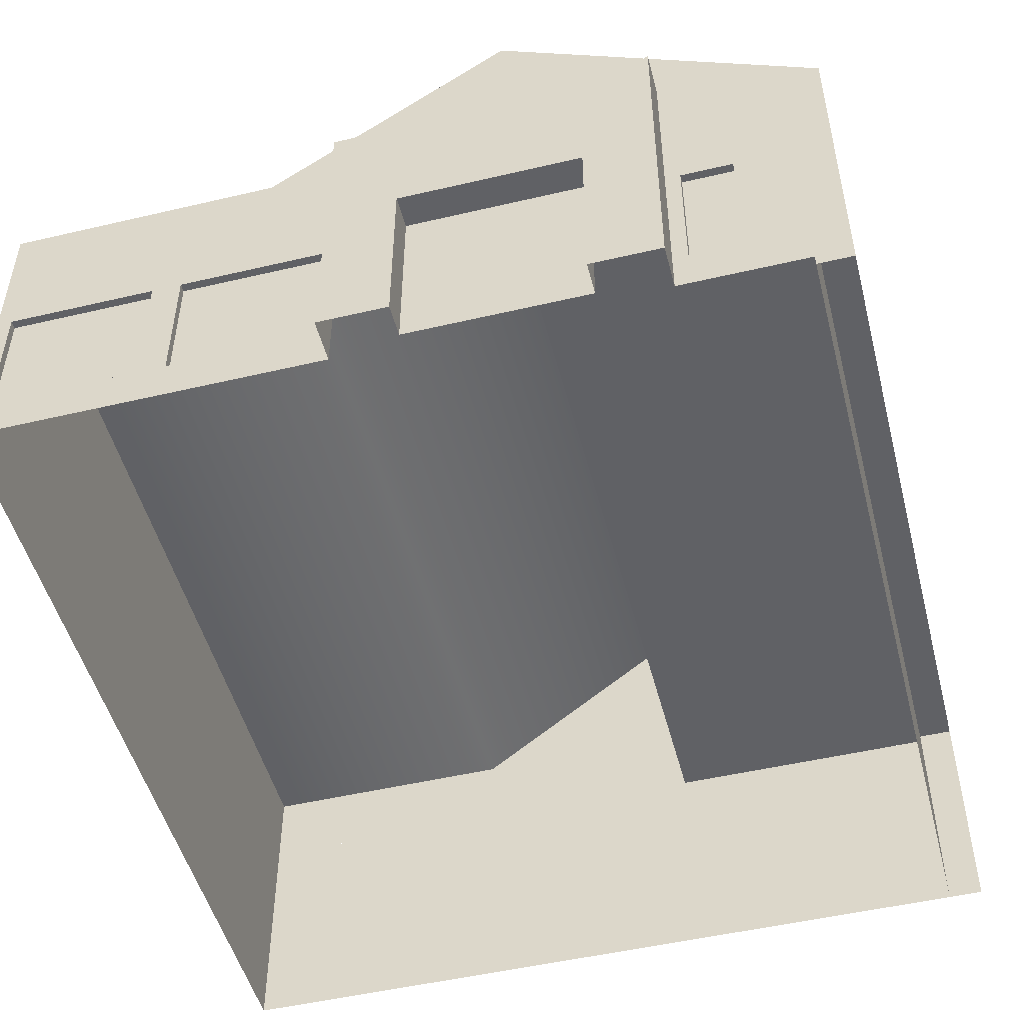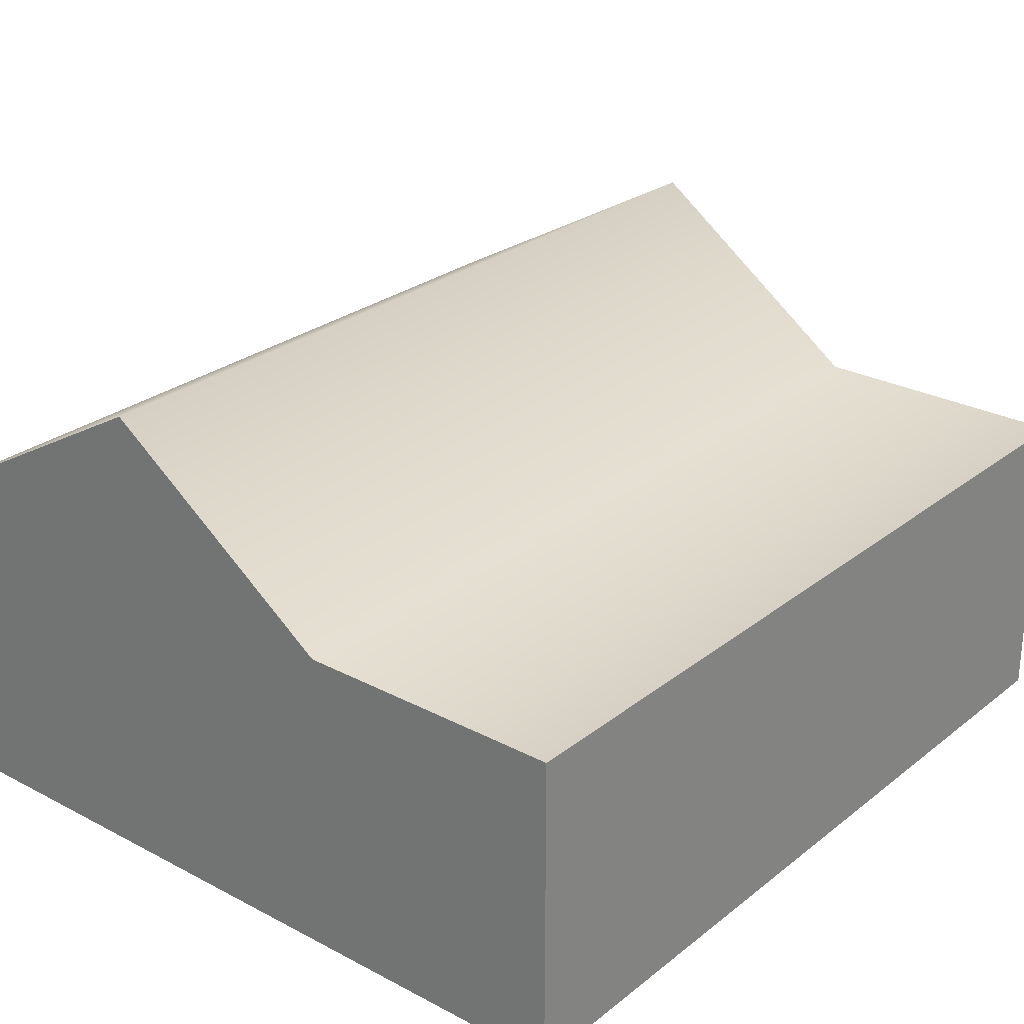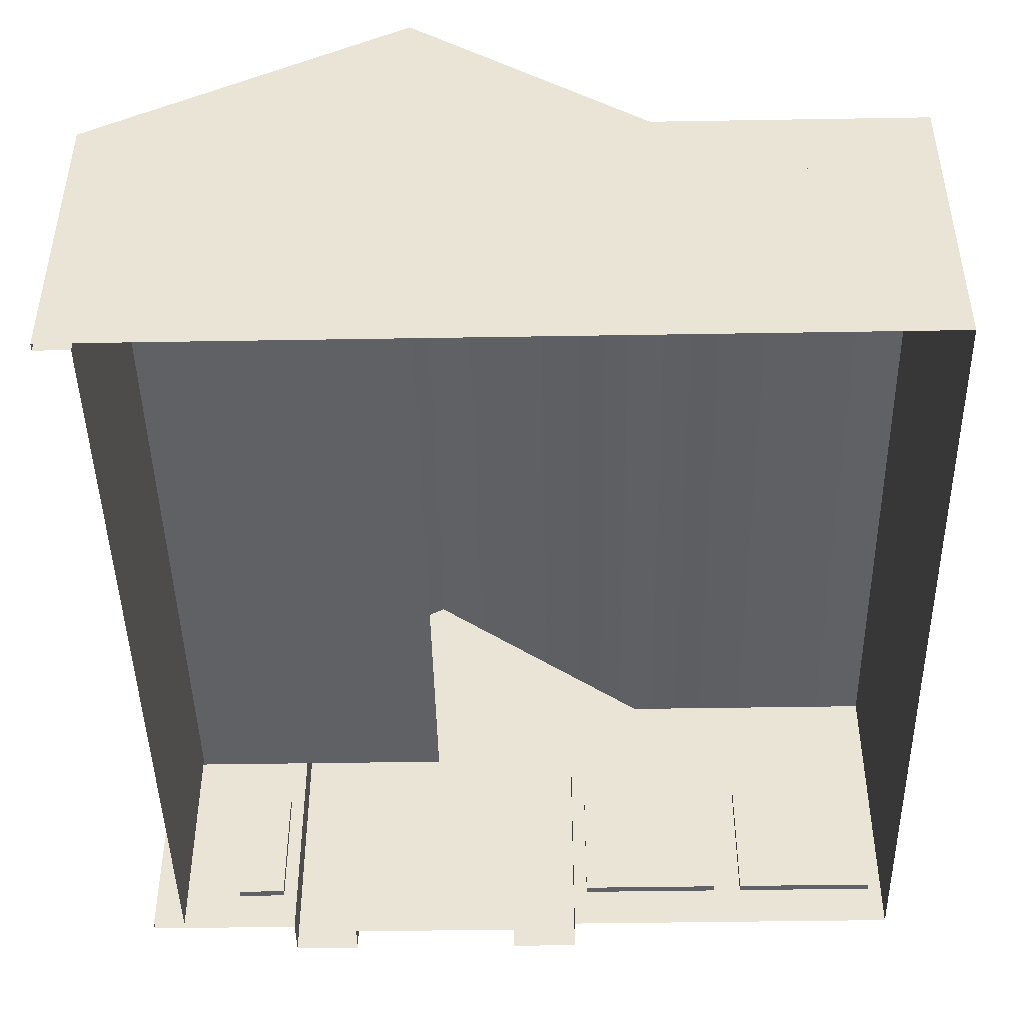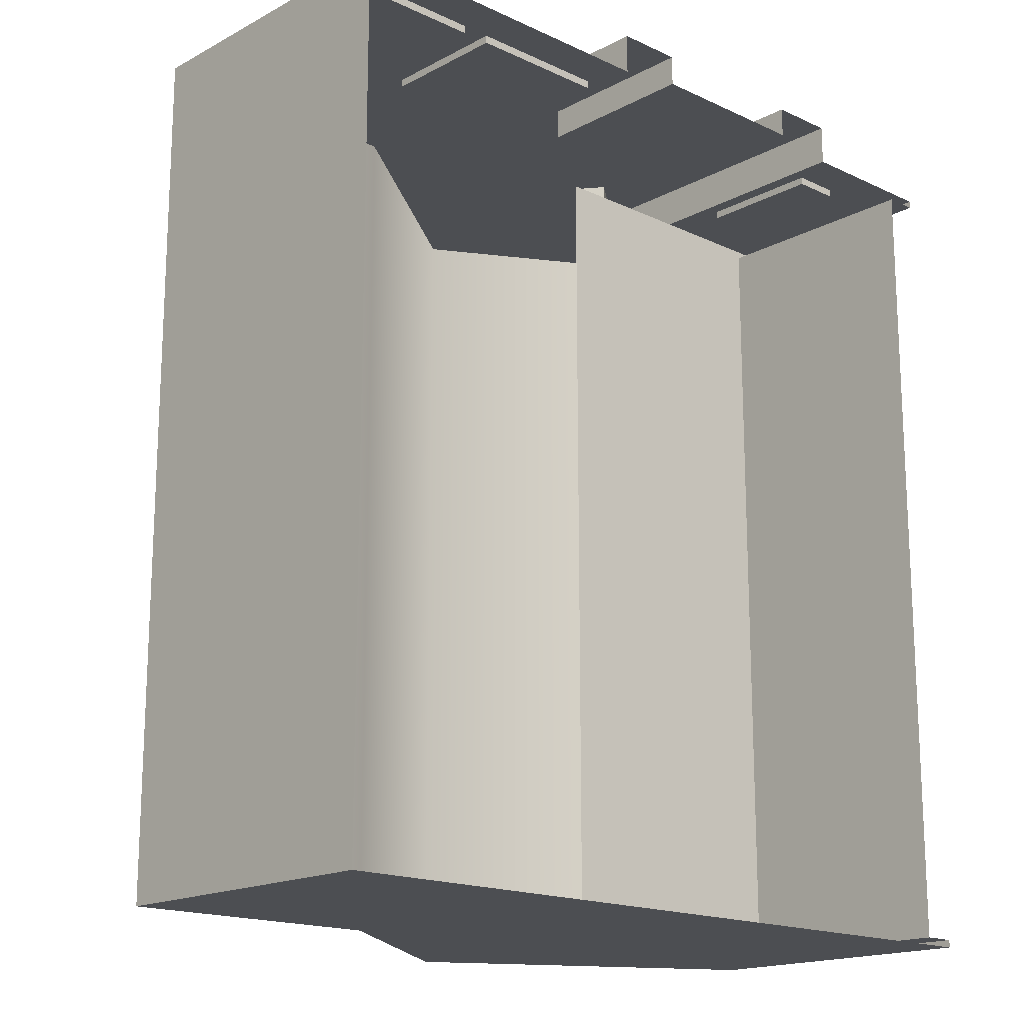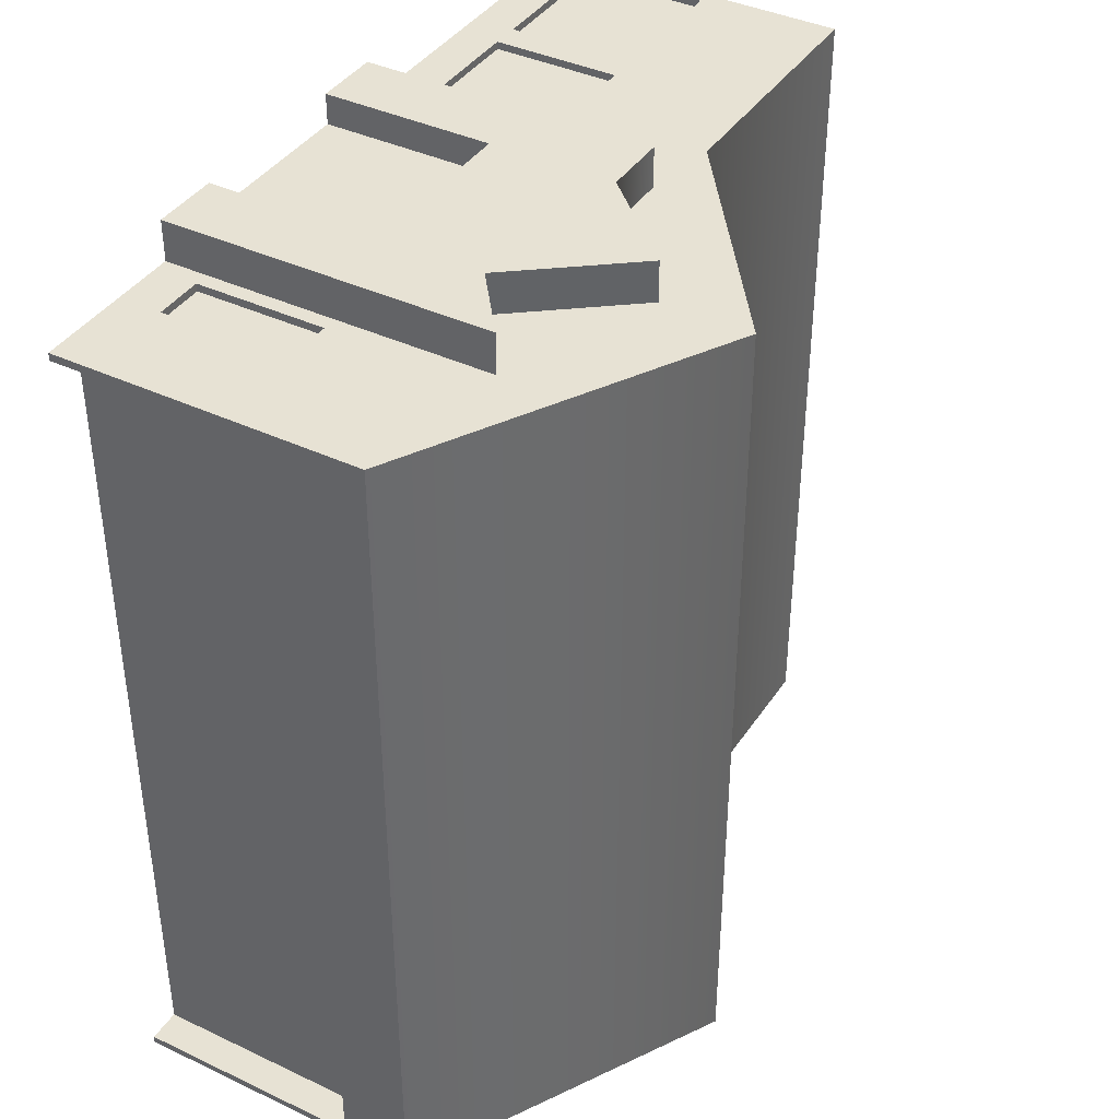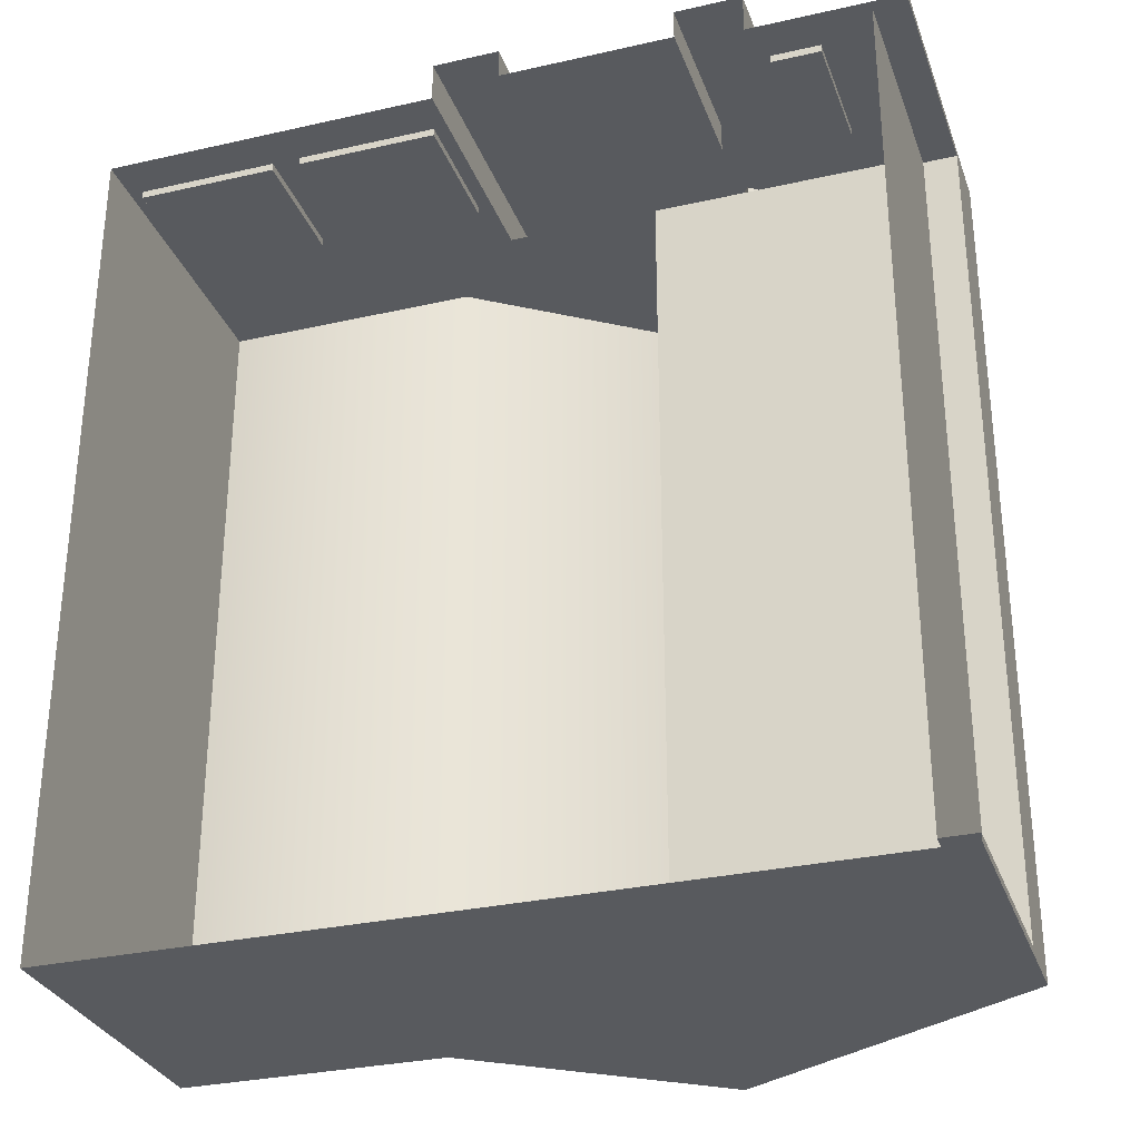
<metadata>
{"format":"obj","ext":"obj","renderer":"f3d","projection":"perspective","resolution":1024,"background":"white","views":[{"elev":-49.9,"azim":14.5,"up":"+Y"},{"elev":26.6,"azim":-140.5,"up":"+Y"},{"elev":-45.4,"azim":-178.9,"up":"+Y"},{"elev":-17.0,"azim":-43.1,"up":"+Z"},{"elev":39.7,"azim":120.3,"up":"+Z"},{"elev":-30.6,"azim":18.1,"up":"+Z"}]}
</metadata>
<code>
g default
v 2 -0 5.474
v 3 -0 5.474
v 2 3 5.474
v 3 3 5.474
v 2 2.21 5.474
v 3 2.21 5.474
v 2 0.5509 5.474
v 3 0.5509 5.474
v 2.818 -0 5.474
v 2.818 0.5509 5.474
v 2.818 2.21 5.474
v 2.818 3 5.474
v 2.187 -0 5.474
v 2.187 0.5509 5.474
v 2.187 2.21 5.474
v 2.187 3 5.474
v 2.187 0.5509 5.375
v 2.187 2.21 5.375
v 2.818 0.5509 5.375
v 2.818 2.21 5.375
g Win_01
f 5 15 16 3
f 7 14 15 5
f 1 13 14 7
f 10 9 2 8
f 11 10 8 6
f 12 11 6 4
f 14 13 9 10
f 18 17 19 20
f 16 15 11 12
f 15 14 17 18
f 14 10 19 17
f 10 11 20 19
f 11 15 18 20
g default
v -6.409 -0 5.474
v -4.204 -0 5.474
v -6.409 3 5.474
v -4.204 3 5.474
v -6.409 2.21 5.474
v -4.204 2.21 5.474
v -6.409 0.5509 5.474
v -4.204 0.5509 5.474
v -4.387 -0 5.474
v -4.387 0.5509 5.474
v -4.387 2.21 5.474
v -4.387 3 5.474
v -6.222 -0 5.474
v -6.222 0.5509 5.474
v -6.222 2.21 5.474
v -6.222 3 5.474
v -6.222 0.5509 5.375
v -6.222 2.21 5.375
v -4.387 0.5509 5.375
v -4.387 2.21 5.375
g WinV2_02
f 25 35 36 23
f 27 34 35 25
f 21 33 34 27
f 30 29 22 28
f 31 30 28 26
f 32 31 26 24
f 34 33 29 30
f 38 37 39 40
f 36 35 31 32
f 35 34 37 38
f 34 30 39 37
f 30 31 40 39
f 31 35 38 40
g default
v -4.204 -0 5.474
v -2 -0 5.474
v -4.204 3 5.474
v -2 3 5.474
v -4.204 2.21 5.474
v -2 2.21 5.474
v -4.204 0.5509 5.474
v -2 0.5509 5.474
v -2.182 -0 5.474
v -2.182 0.5509 5.474
v -2.182 2.21 5.474
v -2.182 3 5.474
v -4.018 -0 5.474
v -4.018 0.5509 5.474
v -4.018 2.21 5.474
v -4.018 3 5.474
v -4.018 0.5509 5.375
v -4.018 2.21 5.375
v -2.182 0.5509 5.375
v -2.182 2.21 5.375
g WinV2_01
f 45 55 56 43
f 47 54 55 45
f 41 53 54 47
f 50 49 42 48
f 51 50 48 46
f 52 51 46 44
f 54 53 49 50
f 58 57 59 60
f 56 55 51 52
f 55 54 57 58
f 54 50 59 57
f 50 51 60 59
f 51 55 58 60
g default
v -6.409 3 5.474
v 4 3 5.474
v -6.409 4 5.474
v 4 3.92 5.474
v -6.409 4 -5.485
v 4 3.92 -5.485
v -6.409 3 -5.485
v 4 3 -5.485
v -3 3 5.474
v -3 4 5.474
v -3 4 -5.485
v -3 3 -5.485
v -0 3 5.474
v 0 6.159 5.474
v -0 6.159 -5.485
v -0 3 -5.485
g Top
f 61 69 70 63
f 63 70 71 65
f 65 71 72 67
f 62 68 66 64
f 67 61 63 65
f 70 69 73 74
f 71 70 74 75
f 72 71 75 76
f 74 73 62 64
f 75 74 64 66
f 76 75 66 68
f 73 76 68 62
g default
v -6.409 -0 -5.485
v -6.409 3 -5.485
v 3 -0 -5.485
v 3 3 -5.485
g Wall_02
f 77 78 80 79
g default
v 3 3 5.474
v 3 -0 5.474
v 4 -0 5.474
v 4 3 5.474
v 4 -0 5.375
v 4 3 5.375
v 3.564 -0 5.375
v 3.564 3 5.375
v 3.564 0 -5.386
v 3.564 3 -5.386
v 4 -0 -5.386
v 4 3 -5.386
v 4 -0 -5.485
v 4 3 -5.485
v 3 -0 -5.485
v 3 3 -5.485
g Wall_win
f 82 83 84 81
f 84 83 85 86
f 86 85 87 88
f 88 87 89 90
f 89 91 92 90
f 92 91 93 94
f 94 93 95 96
g default
v -1.13 0 6
v 1.13 0 6
v -1.13 2.21 6
v 1.13 2.21 6
v -1.13 3.842 6
v 1.13 3.541 6
v -2 0 6
v -2 2.21 6
v 2 0 6
v 2 2.21 6
v -2 3.842 6
v 2 4.207 6
v 0 2.21 6
v 0 5 6
v -1.13 3.842 5.474
v -0 5 5.474
v -2 0 5.474
v -2 2.21 5.474
v 2 0 5.474
v 2 2.21 5.474
v -2 3.842 5.474
v 1.13 3.541 5.474
v 2 4.207 5.474
v 0 2.21 5.603
v 0 0 5.603
v 1.13 0 5.603
v 1.13 2.21 5.603
v -1.13 0 5.603
v -1.13 2.21 5.603
g Door
f 120 121 122 123
f 99 109 110 101
f 97 99 104 103
f 100 98 105 106
f 99 101 107 104
f 102 100 106 108
f 110 109 100 102
f 124 121 120 125
f 101 110 112 111
f 103 104 114 113
f 106 105 115 116
f 107 101 111 117
f 104 107 117 114
f 102 108 119 118
f 108 106 116 119
f 110 102 118 112
f 98 100 123 122
f 100 109 120 123
f 109 99 125 120
f 99 97 124 125
g default
v -6.409 -0 5.474
v -6.409 3 5.474
v -6.409 -0 -5.485
v -6.409 3 -5.485
g Wall_01
f 126 127 129 128

</code>
